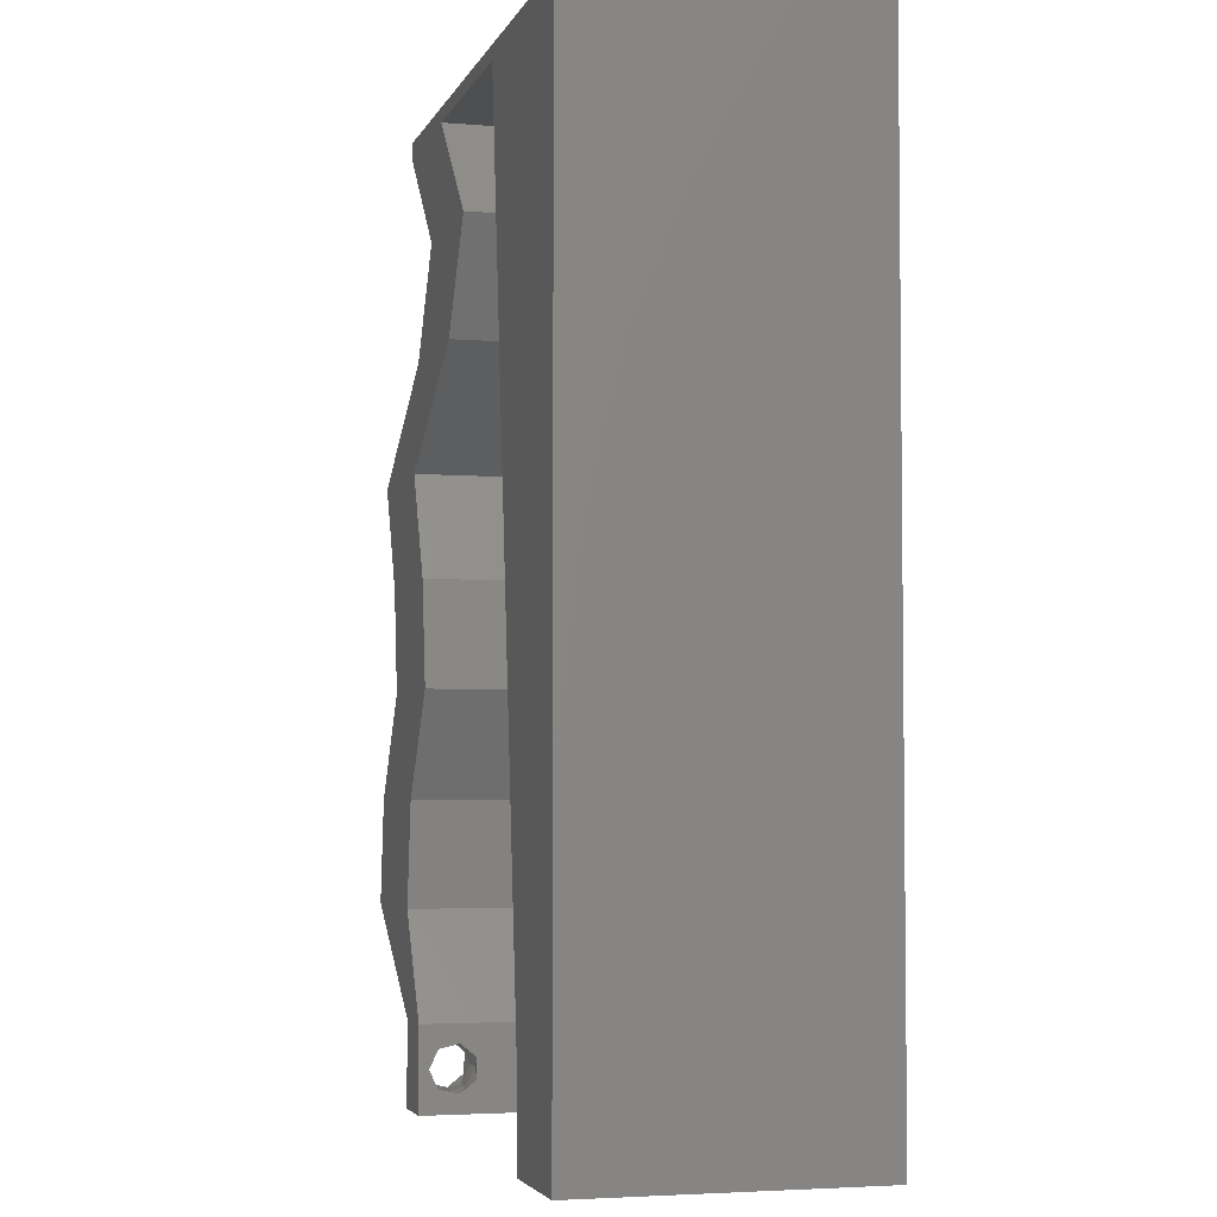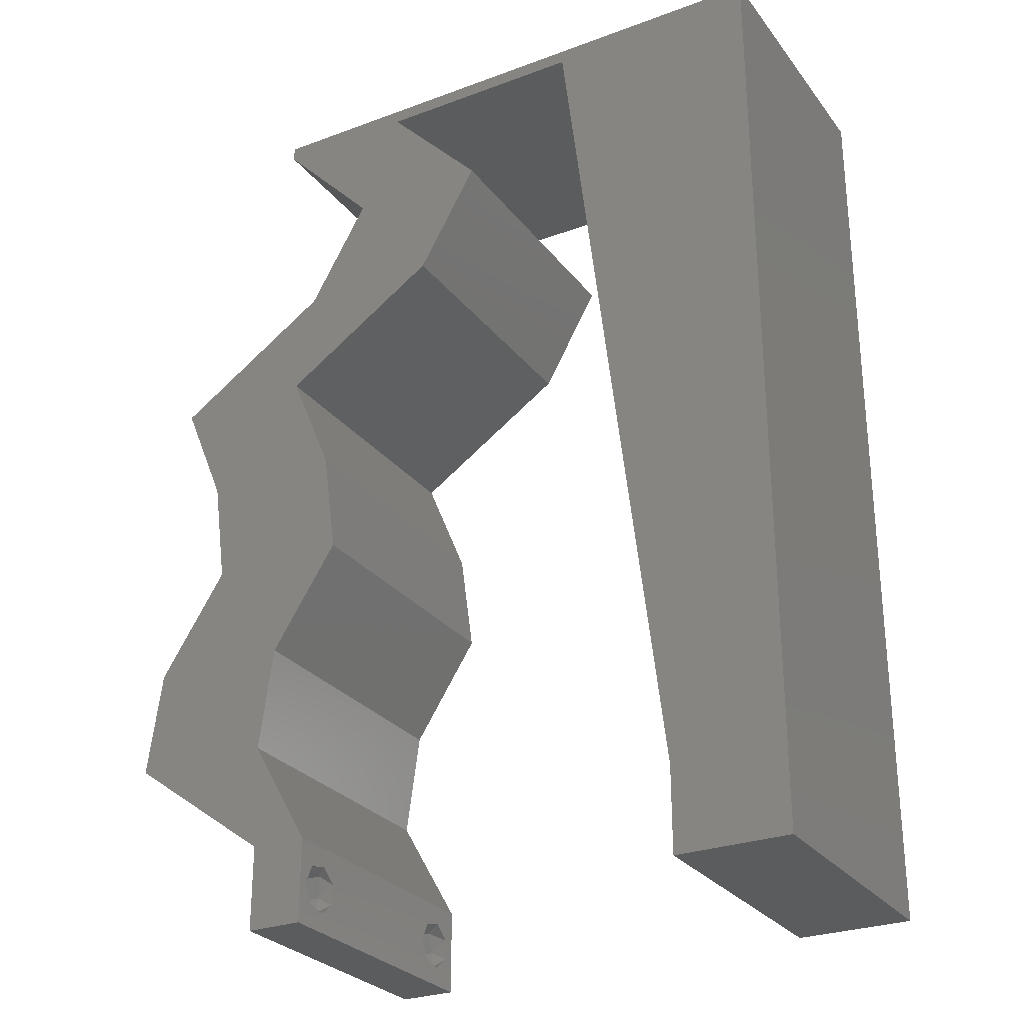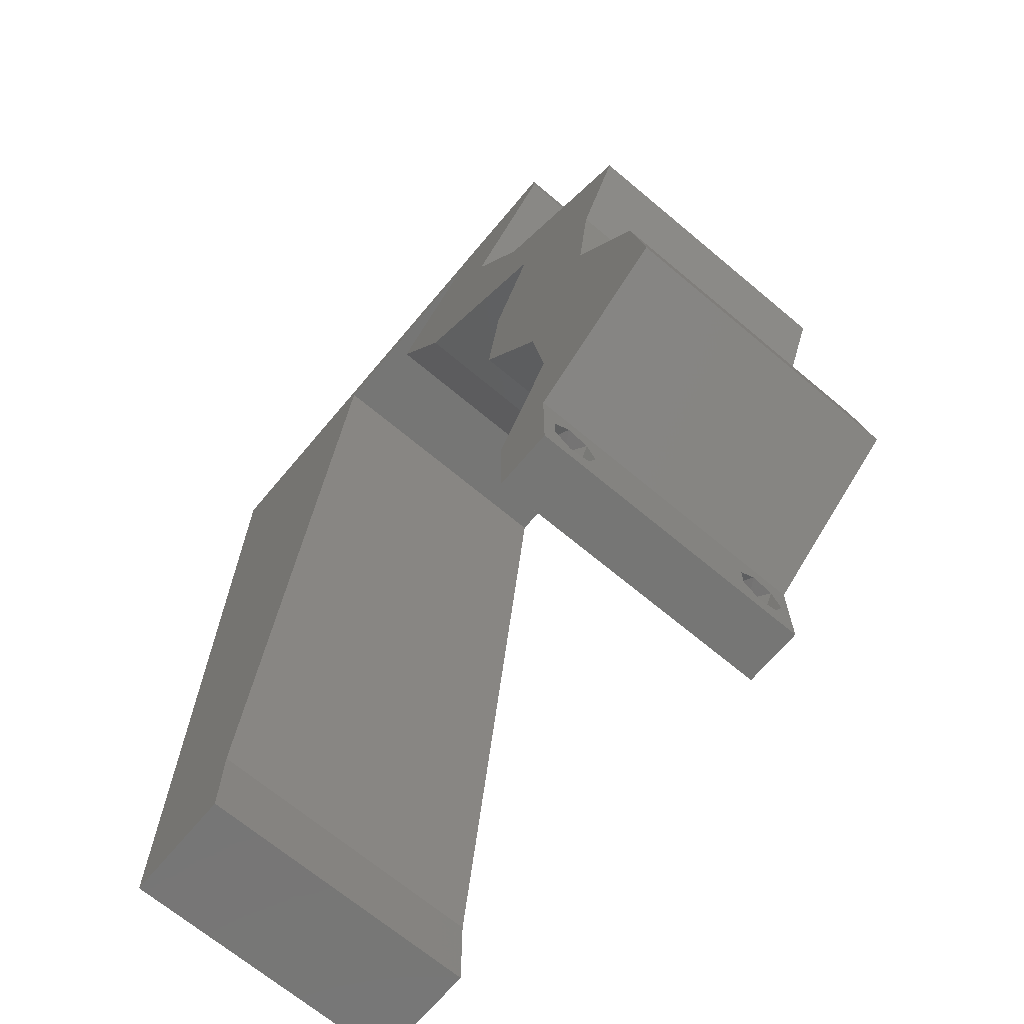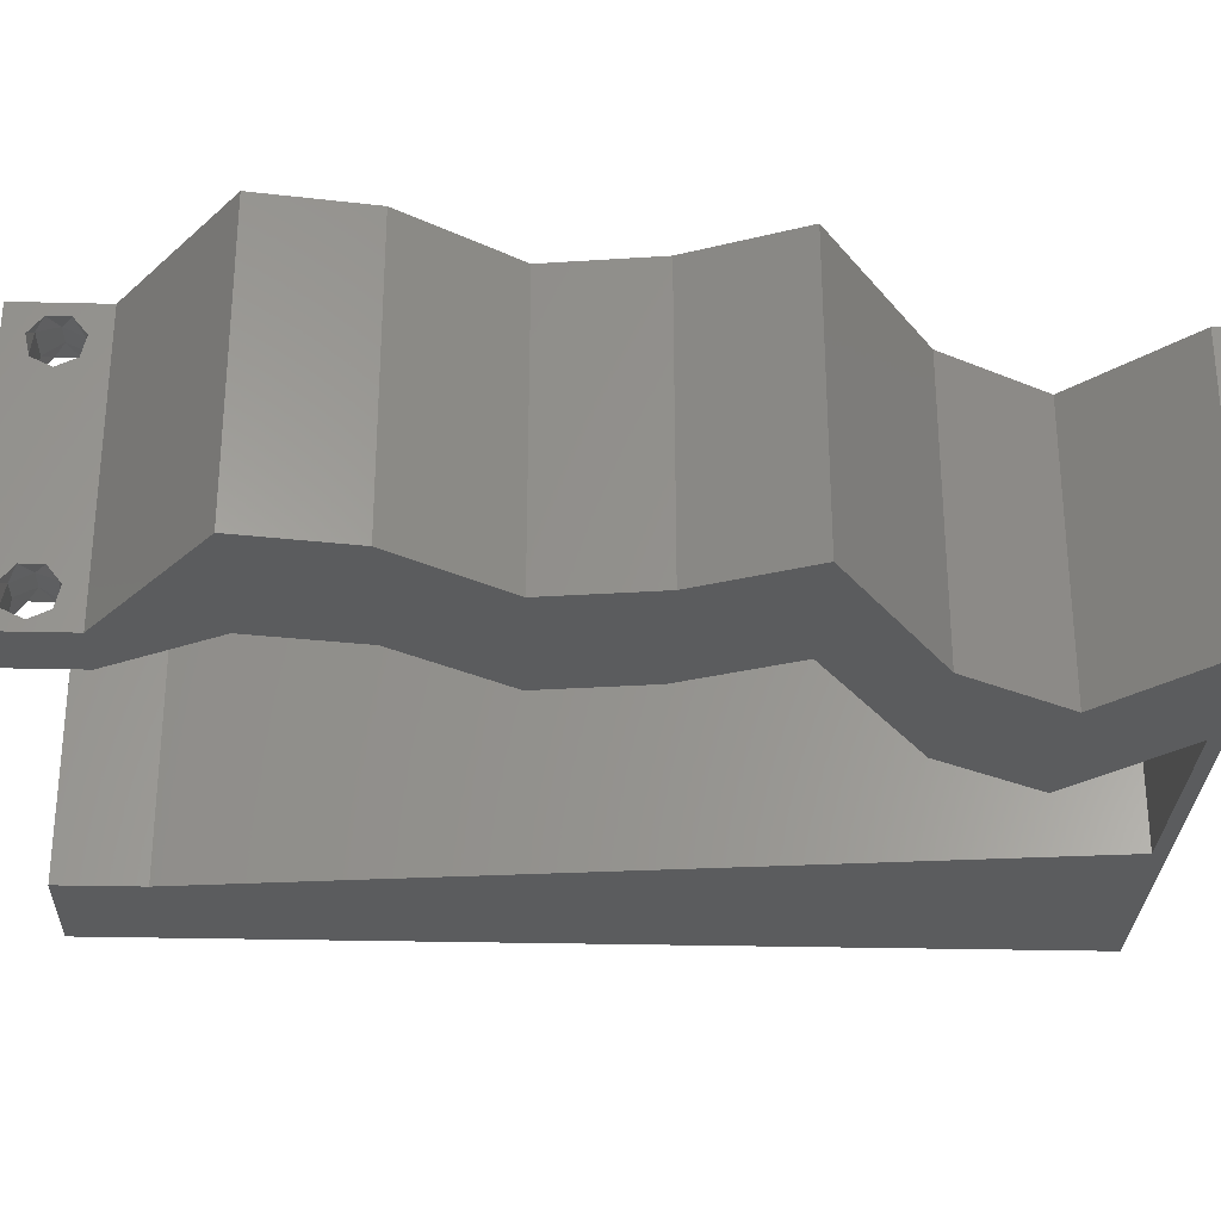
<metadata>
{"format":"stl","ext":"stl","renderer":"f3d","projection":"perspective","resolution":1024,"background":"white","views":[{"elev":-3.9,"azim":-105.4,"up":"+Y"},{"elev":-27.8,"azim":-150.5,"up":"+Y"},{"elev":-68.5,"azim":50.0,"up":"+Y"},{"elev":-28.8,"azim":87.9,"up":"+Z"}]}
</metadata>
<code>
# stl→obj: 260 verts, 524 faces
v 0.04 -0.003738 0.003932
v 0.04 0 0.01
v 0.04 -0.006 0.01
v 0.04 -0.003 0.0159
v 0.04 -0.004657 0.002778
v 0.04 -0.006 0
v 0.04 -0.004329 0.00134
v 0.04 -0.001671 0.00134
v 0.04 0 0
v 0.04 -0.001343 0.002778
v 0.04 -0.003 0.0007
v 0.04 -0.002262 0.01913
v 0.04 -0.001343 0.01798
v 0.04 0 0.02
v 0.04 -0.004657 0.01798
v 0.04 -0.003738 0.01913
v 0.04 -0.006 0.02
v 0.04 -0.001671 0.01654
v 0.04 -0.004329 0.01654
v 0.04 -0.002262 0.003932
v 0.036 -0.003738 0.003932
v 0.036 -0.006 0.01
v 0.036 0 0.01
v 0.036 -0.003 0.0159
v 0.036 -0.004329 0.00134
v 0.036 -0.006 0
v 0.036 -0.004657 0.002778
v 0.036 -0.001343 0.002778
v 0.036 0 0
v 0.036 -0.001671 0.00134
v 0.036 -0.003 0.0007
v 0.036 -0.003738 0.01913
v 0.036 -0.004657 0.01798
v 0.036 -0.006 0.02
v 0.036 0 0.02
v 0.036 -0.001343 0.01798
v 0.036 -0.002262 0.01913
v 0.036 -0.004329 0.01654
v 0.036 -0.001671 0.01654
v 0.036 -0.002262 0.003932
v 0.03921 0.01475 0.02
v 0.04447 0.02212 0.02
v 0.03947 0.0252 0.02
v 0.03447 0.02212 0.02
v 0.04921 0.01475 0.02
v 0.04491 0.009833 0.02
v 0 -0.006 0.02
v 0.008 -0.006 0.02
v 0.004 -0.003 0.02
v 0.008 0 0.02
v 0 0 0.02
v 0.03727 0.04425 0.02
v 0.03855 0.03687 0.02
v 0.04291 0.04056 0.02
v 0.03291 0.04056 0.02
v 0.004179 0.005974 0.02
v 0.04511 0.003687 0.02
v 0.04059 0.003019 0.02
v 0.01 0.06 0.02
v 0 0.06 0.02
v 0.007512 0.05271 0.02
v 0.033 0.05162 0.02
v 0.03179 0.04598 0.02
v 0.03547 0.0295 0.02
v 0.04043 0.03126 0.02
v 0 0.024 0.02
v 0 0.012 0.02
v 0.004942 0.01792 0.02
v 0 0.048 0.02
v 0.04022 0.007375 0.02
v 0.0094 0.0118 0.02
v 0.0108 0.0236 0.02
v 0.04547 0.0295 0.02
v 0.04855 0.03687 0.02
v 0.0432 0.03523 0.02
v 0.0136 0.0472 0.02
v 0.00649 0.04155 0.02
v 0.05022 0.007375 0.02
v 0.023 0.05162 0.02
v 0.02727 0.04425 0.02
v 0.02852 0.04919 0.02
v 0.038 -0.003 0.02
v 0 0.036 0.02
v 0.00563 0.03 0.02
v 0.0122 0.0354 0.02
v 0.015 0.059 0.02
v 0.02 0.06 0.02
v 0.0225 0.059 0.02
v 0.03 0.06 0.02
v 0.03 0.059 0.02
v 0.04 0.059 0.02
v 0.04 0.06 0.02
v 0 -0.006 0.01
v 0 -0.003 0.015
v 0 0 0.01
v 0 -0.006 0
v 0 -0.003 0.005
v 0 0 0
v 0.004 -0.006 0.015
v 0.008 -0.006 0.01
v 0.004 -0.006 0.005
v 0.008 -0.006 0
v 0 0.048 0
v 0 0.051 0.0114
v 0 0.06 0
v 0 0.009 0.0114
v 0 0.06 0.01
v 0 0.036 0
v 0 0.03 0.01008
v 0 0.0415 0.01023
v 0 0.024 0
v 0 0.0185 0.01023
v 0 0.012 0
v 0 0.005337 0.005128
v 0.03921 0.01475 0
v 0.03947 0.0252 0
v 0.04447 0.02212 0
v 0.03447 0.02212 0
v 0.04921 0.01475 0
v 0.04491 0.009833 0
v 0.004 -0.003 0
v 0.008 0 0
v 0.03727 0.04425 0
v 0.04291 0.04056 0
v 0.03855 0.03687 0
v 0.03291 0.04056 0
v 0.004179 0.005974 0
v 0.04059 0.003019 0
v 0.04511 0.003687 0
v 0.01 0.06 0
v 0.007512 0.05271 0
v 0.03179 0.04598 0
v 0.033 0.05162 0
v 0.04043 0.03126 0
v 0.03547 0.0295 0
v 0.004942 0.01792 0
v 0.04022 0.007375 0
v 0.0094 0.0118 0
v 0.0108 0.0236 0
v 0.04547 0.0295 0
v 0.0432 0.03523 0
v 0.04855 0.03687 0
v 0.0136 0.0472 0
v 0.00649 0.04155 0
v 0.05022 0.007375 0
v 0.023 0.05162 0
v 0.02852 0.04919 0
v 0.02727 0.04425 0
v 0.038 -0.003 0
v 0.00563 0.03 0
v 0.0122 0.0354 0
v 0.02 0.06 0
v 0.015 0.059 0
v 0.0225 0.059 0
v 0.03 0.06 0
v 0.03 0.059 0
v 0.04 0.06 0
v 0.04 0.059 0
v 0.008 0 0.01
v 0.008 -0.003 0.015
v 0.008 -0.003 0.005
v 0.015 0.06 0.01134
v 0.025 0.06 0.008977
v 0.006575 0.06 0.007337
v 0.03344 0.06 0.01273
v 0.04 0.06 0.01
v 0.03407 0.06 0.005945
v 0.005798 0.06 0.01422
v 0.04 0.059 0.01
v 0.0365 0.05531 0.005
v 0.0365 0.05531 0.015
v 0.033 0.05162 0.01
v 0.03514 0.04794 0.015
v 0.03727 0.04425 0.01
v 0.03514 0.04794 0.005
v 0.04099 0.04182 0.015
v 0.04855 0.03687 0.01
v 0.0446 0.03946 0.015
v 0.04122 0.04167 0.005
v 0.04483 0.03931 0.005
v 0.04291 0.04056 0.01
v 0.04547 0.0295 0.01
v 0.04701 0.03319 0.015
v 0.04701 0.03319 0.005
v 0.04447 0.02212 0.01
v 0.04497 0.02581 0.015
v 0.04497 0.02581 0.005
v 0.04684 0.01844 0.015
v 0.04921 0.01475 0.01
v 0.04684 0.01844 0.005
v 0.04971 0.01106 0.015
v 0.05022 0.007375 0.01
v 0.04971 0.01106 0.005
v 0.03811 0.003687 0.015
v 0.04022 0.007375 0.01
v 0.03811 0.003687 0.005
v 0.03921 0.01475 0.01
v 0.03971 0.01106 0.015
v 0.03971 0.01106 0.005
v 0.03684 0.01844 0.015
v 0.03447 0.02212 0.01
v 0.03684 0.01844 0.005
v 0.03547 0.0295 0.01
v 0.03497 0.02581 0.015
v 0.03497 0.02581 0.005
v 0.03855 0.03687 0.01
v 0.03701 0.03319 0.015
v 0.03701 0.03319 0.005
v 0.03483 0.03931 0.015
v 0.02727 0.04425 0.01
v 0.03122 0.04167 0.015
v 0.03483 0.03931 0.005
v 0.03122 0.04167 0.005
v 0.03299 0.04051 0.01
v 0.02514 0.04794 0.015
v 0.023 0.05162 0.01
v 0.02514 0.04794 0.005
v 0.0265 0.05531 0.005
v 0.0265 0.05531 0.015
v 0.03 0.059 0.01
v 0.02261 0.059 0.007675
v 0.015 0.059 0.01
v 0.02541 0.059 0.01462
v 0.02025 0.059 0.01466
v 0.00905 0.00885 0.01147
v 0.01395 0.05015 0.01147
v 0.01016 0.01819 0.01025
v 0.0115 0.0295 0.01008
v 0.01284 0.04081 0.01025
v 0.01436 0.05364 0.005
v 0.0385 -0.002262 0.01607
v 0.0375 -0.003738 0.01607
v 0.03712 -0.002262 0.01607
v 0.03888 -0.003738 0.01607
v 0.03873 -0.001671 0.01866
v 0.03727 -0.001343 0.01722
v 0.03875 -0.001343 0.01722
v 0.03727 -0.003 0.0193
v 0.03875 -0.003 0.0193
v 0.03725 -0.001671 0.01866
v 0.03802 -0.004336 0.01865
v 0.03915 -0.004329 0.01866
v 0.03873 -0.004657 0.01722
v 0.03725 -0.004657 0.01722
v 0.03686 -0.004326 0.01866
v 0.03727 -0.002262 0.0008684
v 0.03873 -0.003738 0.0008684
v 0.03726 -0.003758 0.0008785
v 0.03874 -0.002242 0.0008785
v 0.03727 -0.004657 0.002022
v 0.03873 -0.004329 0.00346
v 0.03875 -0.004657 0.002022
v 0.03727 -0.003 0.0041
v 0.03875 -0.003 0.0041
v 0.03725 -0.004329 0.00346
v 0.03873 -0.001343 0.002022
v 0.03725 -0.001343 0.002022
v 0.03798 -0.001664 0.003451
v 0.03913 -0.001674 0.003464
v 0.03684 -0.001671 0.00346
f 1 2 3
f 2 4 3
f 5 6 7
f 8 9 10
f 11 9 8
f 7 6 11
f 12 13 14
f 15 16 17
f 16 14 17
f 12 14 16
f 6 9 11
f 14 18 2
f 13 18 14
f 3 19 17
f 19 15 17
f 9 2 10
f 3 6 5
f 2 18 4
f 4 19 3
f 20 2 1
f 10 2 20
f 1 3 5
f 21 22 23
f 22 24 23
f 25 26 27
f 28 29 30
f 30 29 31
f 31 26 25
f 32 33 34
f 35 36 37
f 34 35 32
f 34 33 38
f 32 35 37
f 29 26 31
f 34 38 22
f 39 35 23
f 39 36 35
f 26 22 27
f 23 29 28
f 22 38 24
f 23 24 39
f 27 22 21
f 23 40 21
f 28 40 23
f 41 42 43
f 44 41 43
f 45 41 46
f 47 48 49
f 50 51 49
f 52 53 54
f 53 52 55
f 51 50 56
f 14 57 58
f 59 60 61
f 52 62 63
f 53 64 65
f 66 67 68
f 60 69 61
f 41 70 46
f 71 72 68
f 73 74 75
f 76 61 77
f 70 57 46
f 57 78 46
f 79 80 81
f 78 45 46
f 61 69 77
f 71 67 56
f 74 54 75
f 42 73 43
f 57 70 58
f 34 17 82
f 43 73 65
f 80 55 63
f 14 35 82
f 83 66 84
f 54 53 75
f 72 85 84
f 51 47 49
f 48 50 49
f 55 52 63
f 85 77 84
f 77 83 84
f 72 66 68
f 64 44 43
f 67 71 68
f 69 83 77
f 85 76 77
f 66 72 84
f 73 75 65
f 64 43 65
f 75 53 65
f 80 63 81
f 63 62 81
f 67 51 56
f 17 14 82
f 35 34 82
f 70 35 58
f 86 87 59
f 87 86 88
f 50 71 56
f 89 87 88
f 90 91 92
f 89 90 92
f 91 90 62
f 62 90 81
f 45 42 41
f 35 14 58
f 90 79 81
f 90 89 88
f 86 59 61
f 76 86 61
f 93 94 95
f 51 94 47
f 96 97 98
f 95 97 93
f 47 94 93
f 95 94 51
f 93 97 96
f 98 97 95
f 48 99 100
f 93 99 47
f 96 101 93
f 100 101 102
f 47 99 48
f 100 99 93
f 102 101 96
f 93 101 100
f 103 104 105
f 51 106 95
f 107 104 60
f 67 106 51
f 60 104 69
f 108 109 110
f 111 109 108
f 83 109 66
f 110 109 83
f 66 112 67
f 113 112 111
f 112 109 111
f 66 109 112
f 69 110 83
f 108 110 103
f 98 114 113
f 113 106 112
f 110 104 103
f 113 114 106
f 112 106 67
f 69 104 110
f 95 114 98
f 106 114 95
f 105 104 107
f 115 116 117
f 118 116 115
f 119 120 115
f 96 121 102
f 122 121 98
f 123 124 125
f 126 123 125
f 98 127 122
f 9 128 129
f 130 131 105
f 123 132 133
f 125 134 135
f 111 136 113
f 105 131 103
f 115 120 137
f 138 136 139
f 140 141 142
f 143 144 131
f 137 120 129
f 129 120 145
f 146 147 148
f 145 120 119
f 131 144 103
f 138 127 113
f 142 141 124
f 117 116 140
f 129 128 137
f 26 149 6
f 116 134 140
f 148 132 126
f 9 149 29
f 108 150 111
f 124 141 125
f 139 150 151
f 98 121 96
f 102 121 122
f 126 132 123
f 151 150 144
f 144 150 108
f 139 136 111
f 135 116 118
f 113 136 138
f 103 144 108
f 151 144 143
f 111 150 139
f 140 134 141
f 135 134 116
f 141 134 125
f 148 147 132
f 132 147 133
f 113 127 98
f 6 149 9
f 29 149 26
f 137 128 29
f 130 152 153
f 152 154 153
f 122 127 138
f 155 154 152
f 156 157 158
f 155 157 156
f 156 158 133
f 133 147 156
f 119 115 117
f 29 128 9
f 156 147 146
f 156 154 155
f 153 131 130
f 143 131 153
f 159 160 100
f 48 160 50
f 122 161 102
f 100 161 159
f 50 160 159
f 100 160 48
f 102 161 100
f 159 161 122
f 130 162 152
f 89 163 87
f 162 163 152
f 87 163 162
f 130 164 162
f 89 165 163
f 152 163 155
f 87 162 59
f 105 164 130
f 107 164 105
f 92 165 89
f 166 165 92
f 163 167 155
f 162 168 59
f 165 167 163
f 164 168 162
f 155 167 157
f 157 167 166
f 60 168 107
f 59 168 60
f 107 168 164
f 166 167 165
f 166 92 91
f 91 169 166
f 158 157 166
f 166 169 158
f 158 170 133
f 62 171 91
f 91 171 169
f 172 171 62
f 172 170 171
f 171 170 169
f 133 170 172
f 169 170 158
f 62 173 172
f 174 173 52
f 123 175 174
f 172 175 133
f 52 173 62
f 172 173 174
f 174 175 172
f 133 175 123
f 52 176 174
f 177 178 74
f 174 179 123
f 142 180 177
f 74 178 54
f 54 176 52
f 124 180 142
f 123 179 124
f 178 176 54
f 179 180 124
f 179 181 180
f 178 181 176
f 177 181 178
f 180 181 177
f 176 181 174
f 174 181 179
f 182 183 73
f 74 183 177
f 177 184 142
f 140 184 182
f 177 183 182
f 73 183 74
f 182 184 177
f 142 184 140
f 185 186 42
f 73 186 182
f 182 187 140
f 117 187 185
f 42 186 73
f 182 186 185
f 140 187 117
f 185 187 182
f 42 188 185
f 189 188 45
f 119 190 189
f 185 190 117
f 185 188 189
f 45 188 42
f 117 190 119
f 189 190 185
f 45 191 189
f 192 191 78
f 145 193 192
f 189 193 119
f 78 191 45
f 189 191 192
f 119 193 145
f 192 193 189
f 57 2 192
f 192 2 129
f 192 78 57
f 14 2 57
f 129 145 192
f 129 2 9
f 3 17 34
f 34 22 3
f 26 6 3
f 3 22 26
f 35 194 23
f 195 194 70
f 23 196 29
f 137 196 195
f 70 194 35
f 23 194 195
f 195 196 23
f 29 196 137
f 197 198 41
f 70 198 195
f 195 199 137
f 115 199 197
f 195 198 197
f 41 198 70
f 137 199 115
f 197 199 195
f 41 200 197
f 201 200 44
f 197 202 115
f 118 202 201
f 44 200 41
f 197 200 201
f 115 202 118
f 201 202 197
f 203 204 64
f 44 204 201
f 135 205 203
f 201 205 118
f 201 204 203
f 64 204 44
f 118 205 135
f 203 205 201
f 206 207 53
f 64 207 203
f 203 208 135
f 125 208 206
f 203 207 206
f 53 207 64
f 135 208 125
f 206 208 203
f 53 209 206
f 210 211 80
f 206 212 125
f 148 213 210
f 80 211 55
f 126 213 148
f 55 209 53
f 125 212 126
f 211 209 55
f 126 212 213
f 212 214 213
f 211 214 209
f 209 214 206
f 210 214 211
f 206 214 212
f 213 214 210
f 80 215 210
f 216 215 79
f 146 217 216
f 210 217 148
f 79 215 80
f 210 215 216
f 148 217 146
f 216 217 210
f 146 218 156
f 90 219 79
f 79 219 216
f 220 219 90
f 220 218 219
f 219 218 216
f 216 218 146
f 156 218 220
f 156 221 154
f 154 221 153
f 153 221 222
f 220 221 156
f 90 223 220
f 222 224 86
f 88 223 90
f 86 224 88
f 221 223 224
f 224 223 88
f 222 221 224
f 220 223 221
f 138 225 122
f 86 226 222
f 159 225 50
f 76 226 86
f 50 225 71
f 71 227 72
f 139 227 138
f 139 228 227
f 227 228 72
f 229 228 151
f 85 228 229
f 85 229 76
f 72 228 85
f 151 228 139
f 143 229 151
f 153 230 143
f 227 225 138
f 143 226 229
f 143 230 226
f 71 225 227
f 229 226 76
f 222 230 153
f 226 230 222
f 122 225 159
f 24 4 231
f 4 24 232
f 24 231 233
f 4 232 234
f 235 236 237
f 238 235 239
f 236 235 240
f 235 238 240
f 241 238 239
f 241 239 242
f 236 231 237
f 243 232 244
f 238 241 245
f 231 236 233
f 232 243 234
f 243 244 241
f 13 12 235
f 32 37 238
f 36 39 236
f 15 19 243
f 13 235 237
f 235 12 239
f 238 37 240
f 36 236 240
f 38 33 244
f 18 13 237
f 12 16 239
f 37 36 240
f 232 38 244
f 231 18 237
f 243 241 242
f 241 244 245
f 15 243 242
f 32 238 245
f 244 33 245
f 243 19 234
f 236 39 233
f 239 16 242
f 24 38 232
f 4 18 231
f 39 24 233
f 19 4 234
f 33 32 245
f 16 15 242
f 31 11 246
f 11 31 247
f 247 31 248
f 246 11 249
f 250 251 252
f 251 253 254
f 251 250 255
f 253 251 255
f 246 256 257
f 247 250 252
f 253 258 254
f 256 246 249
f 250 247 248
f 254 258 259
f 258 253 260
f 257 256 258
f 1 5 251
f 8 10 256
f 21 40 253
f 25 27 250
f 251 5 252
f 1 251 254
f 250 27 255
f 21 253 255
f 28 30 257
f 20 1 254
f 5 7 252
f 27 21 255
f 7 11 247
f 30 31 246
f 7 247 252
f 30 246 257
f 257 258 260
f 258 256 259
f 8 256 249
f 25 250 248
f 256 10 259
f 253 40 260
f 28 257 260
f 20 254 259
f 10 20 259
f 40 28 260
f 11 8 249
f 31 25 248

</code>
